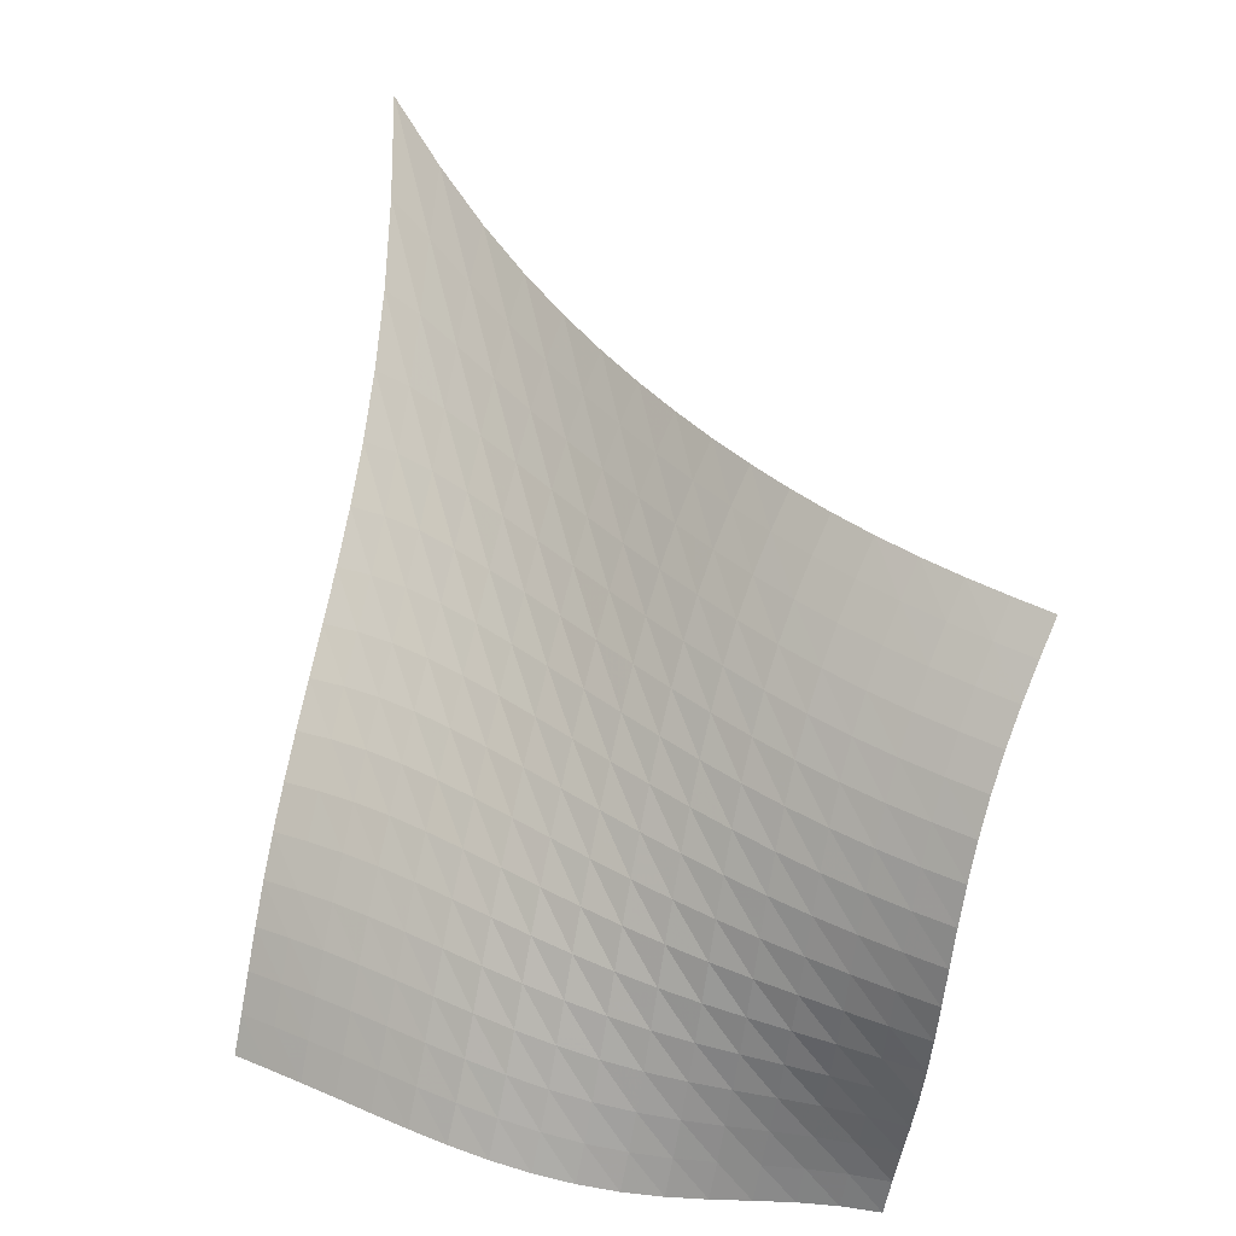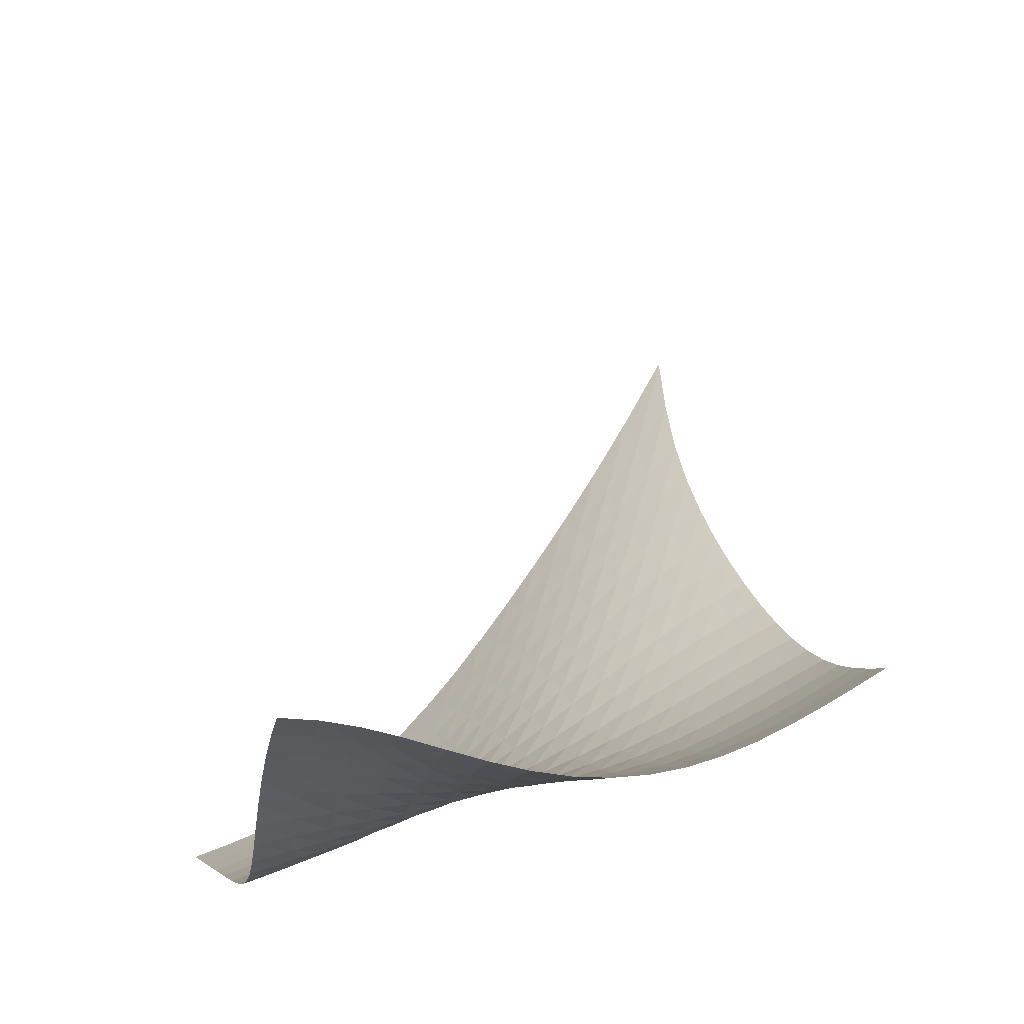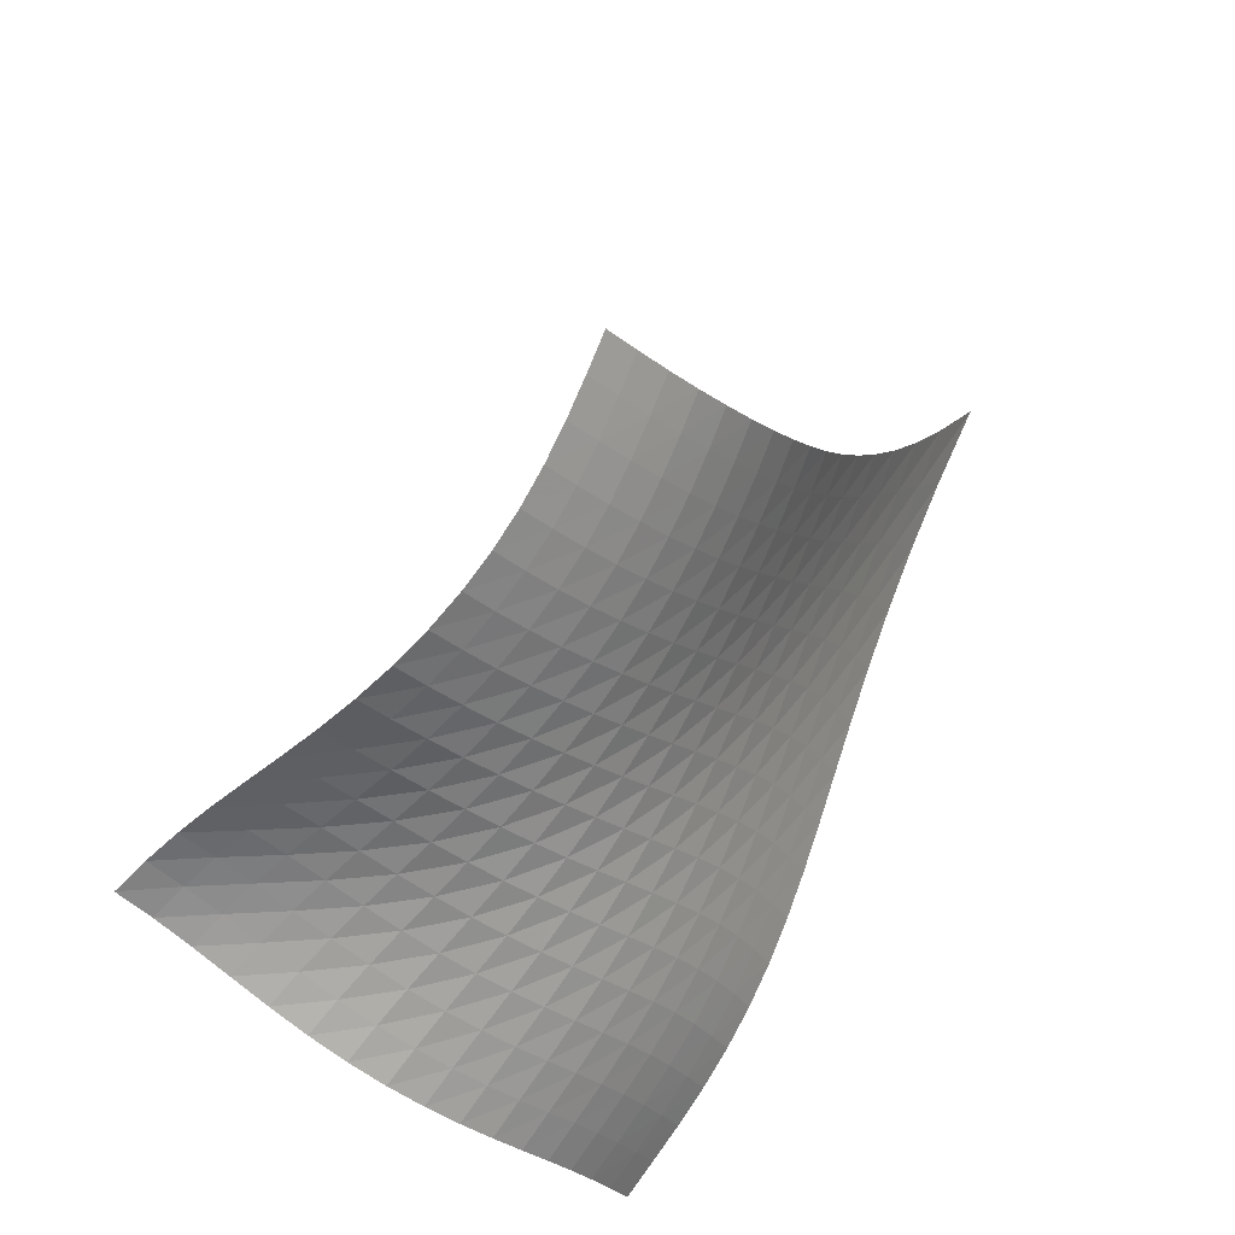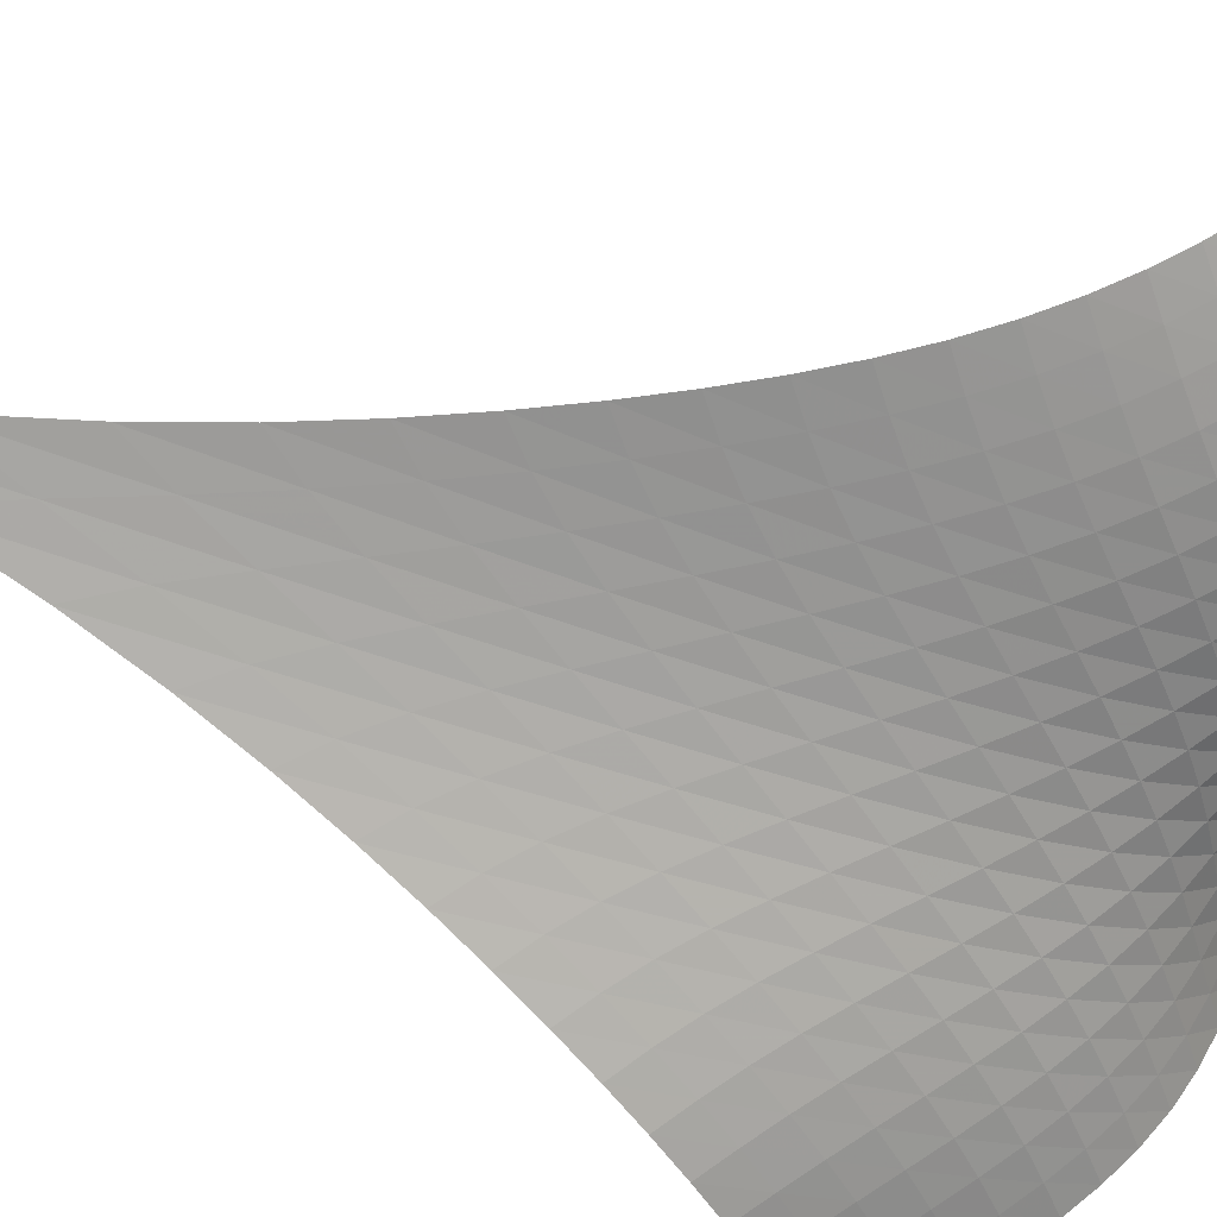
<metadata>
{"format":"obj","ext":"obj","renderer":"f3d","projection":"perspective","resolution":1024,"background":"white","views":[{"elev":-53.1,"azim":-9.3,"up":"+Y"},{"elev":-33.1,"azim":166.6,"up":"+Y"},{"elev":-61.5,"azim":-133.8,"up":"+Y"},{"elev":56.2,"azim":-62.3,"up":"+Z"}]}
</metadata>
<code>
v -6.488 -0.04328 6.488
v 5.681 -16.68 7.027
v -7.027 -16.68 -5.681
v 5.311 -19.12 -5.311
v -7.001 -16.29 -4.942
v -6.977 -15.88 -4.2
v -6.949 -15.42 -3.464
v -6.91 -14.9 -2.741
v -6.853 -14.29 -2.041
v -6.775 -13.61 -1.365
v -6.678 -12.84 -0.7125
v -6.567 -12 -0.07306
v -6.449 -11.07 0.5654
v -6.333 -10.05 1.218
v -6.228 -8.925 1.901
v -6.148 -7.664 2.632
v -6.108 -6.222 3.431
v -6.132 -4.527 4.324
v -6.253 -2.481 5.34
v -5.34 -2.481 6.253
v -4.324 -4.527 6.132
v -3.431 -6.222 6.108
v -2.632 -7.664 6.148
v -1.901 -8.925 6.228
v -1.218 -10.05 6.333
v -0.5654 -11.07 6.449
v 0.07306 -12 6.567
v 0.7125 -12.84 6.678
v 1.365 -13.61 6.775
v 2.041 -14.29 6.853
v 2.741 -14.9 6.91
v 3.464 -15.42 6.949
v 4.2 -15.88 6.977
v 4.942 -16.29 7.001
v 5.481 -17.11 6.372
v 5.295 -17.53 5.717
v 5.138 -17.95 5.053
v 5.017 -18.34 4.372
v 4.937 -18.69 3.664
v 4.896 -19.01 2.925
v 4.894 -19.26 2.153
v 4.924 -19.43 1.352
v 4.98 -19.53 0.5296
v 5.051 -19.53 -0.3061
v 5.126 -19.47 -1.146
v 5.196 -19.36 -1.986
v 5.252 -19.23 -2.823
v 5.289 -19.12 -3.659
v 5.307 -19.08 -4.49
v 4.49 -19.08 -5.307
v 3.659 -19.12 -5.289
v 2.823 -19.23 -5.252
v 1.986 -19.36 -5.196
v 1.146 -19.47 -5.126
v 0.3061 -19.53 -5.051
v -0.5296 -19.53 -4.98
v -1.352 -19.43 -4.924
v -2.153 -19.26 -4.894
v -2.925 -19.01 -4.896
v -3.664 -18.69 -4.937
v -4.372 -18.34 -5.017
v -5.053 -17.95 -5.138
v -5.717 -17.53 -5.295
v -6.372 -17.11 -5.481
v -5.355 -3.972 5.355
v -5.348 -5.543 4.46
v -5.378 -6.975 3.628
v -5.443 -8.265 2.858
v -5.536 -9.435 2.139
v -5.645 -10.51 1.459
v -5.764 -11.49 0.8046
v -5.884 -12.4 0.1626
v -5.998 -13.24 -0.4808
v -6.098 -14.01 -1.138
v -6.18 -14.69 -1.817
v -6.242 -15.31 -2.522
v -6.286 -15.84 -3.25
v -6.318 -16.31 -3.992
v -6.345 -16.72 -4.739
v -4.46 -5.543 5.348
v -4.55 -6.708 4.55
v -4.635 -7.874 3.777
v -4.731 -8.99 3.04
v -4.839 -10.05 2.338
v -4.957 -11.04 1.666
v -5.079 -11.98 1.013
v -5.201 -12.86 0.3699
v -5.317 -13.67 -0.2762
v -5.419 -14.43 -0.936
v -5.504 -15.11 -1.618
v -5.57 -15.72 -2.326
v -5.618 -16.26 -3.056
v -5.654 -16.73 -3.802
v -5.685 -17.15 -4.551
v -3.628 -6.975 5.378
v -3.777 -7.874 4.635
v -3.903 -8.831 3.903
v -4.023 -9.792 3.192
v -4.145 -10.73 2.505
v -4.27 -11.64 1.839
v -4.395 -12.52 1.187
v -4.518 -13.35 0.5426
v -4.633 -14.14 -0.1061
v -4.735 -14.87 -0.7688
v -4.821 -15.54 -1.453
v -4.888 -16.14 -2.163
v -4.939 -16.68 -2.895
v -4.979 -17.15 -3.642
v -5.016 -17.56 -4.393
v -2.858 -8.265 5.443
v -3.04 -8.99 4.731
v -3.192 -9.792 4.023
v -3.329 -10.62 3.329
v -3.459 -11.46 2.65
v -3.587 -12.29 1.986
v -3.712 -13.1 1.334
v -3.833 -13.89 0.6851
v -3.946 -14.63 0.03158
v -4.045 -15.33 -0.6359
v -4.128 -15.98 -1.324
v -4.194 -16.57 -2.037
v -4.245 -17.09 -2.771
v -4.287 -17.55 -3.52
v -4.327 -17.96 -4.271
v -2.139 -9.435 5.536
v -2.338 -10.05 4.839
v -2.505 -10.73 4.145
v -2.65 -11.46 3.459
v -2.783 -12.21 2.783
v -2.91 -12.97 2.118
v -3.032 -13.71 1.46
v -3.147 -14.44 0.804
v -3.253 -15.14 0.142
v -3.345 -15.8 -0.5337
v -3.422 -16.42 -1.229
v -3.482 -16.98 -1.947
v -3.53 -17.48 -2.685
v -3.571 -17.93 -3.436
v -3.614 -18.33 -4.19
v -1.459 -10.51 5.645
v -1.666 -11.04 4.957
v -1.839 -11.64 4.27
v -1.986 -12.29 3.587
v -2.118 -12.97 2.91
v -2.239 -13.65 2.239
v -2.353 -14.33 1.573
v -2.458 -15 0.9051
v -2.553 -15.65 0.2306
v -2.635 -16.26 -0.4574
v -2.701 -16.84 -1.164
v -2.753 -17.36 -1.891
v -2.793 -17.84 -2.635
v -2.83 -18.26 -3.391
v -2.872 -18.65 -4.147
v -0.8046 -11.49 5.764
v -1.013 -11.98 5.079
v -1.187 -12.52 4.395
v -1.334 -13.1 3.712
v -1.46 -13.71 3.032
v -1.573 -14.33 2.353
v -1.674 -14.95 1.674
v -1.766 -15.56 0.9922
v -1.846 -16.15 0.3016
v -1.913 -16.71 -0.4025
v -1.965 -17.23 -1.124
v -2.004 -17.71 -1.863
v -2.035 -18.15 -2.618
v -2.064 -18.55 -3.38
v -2.102 -18.91 -4.141
v -0.1626 -12.4 5.884
v -0.3699 -12.86 5.201
v -0.5426 -13.35 4.518
v -0.6851 -13.89 3.833
v -0.804 -14.44 3.147
v -0.9051 -15 2.458
v -0.9922 -15.56 1.766
v -1.067 -16.11 1.067
v -1.129 -16.64 0.3575
v -1.178 -17.13 -0.3657
v -1.213 -17.59 -1.105
v -1.237 -18.02 -1.86
v -1.255 -18.41 -2.627
v -1.275 -18.77 -3.398
v -1.305 -19.11 -4.167
v 0.4808 -13.24 5.998
v 0.2762 -13.67 5.317
v 0.1061 -14.14 4.633
v -0.03158 -14.63 3.946
v -0.142 -15.14 3.253
v -0.2306 -15.65 2.553
v -0.3016 -16.15 1.846
v -0.3575 -16.64 1.129
v -0.3996 -17.09 0.3996
v -0.4284 -17.52 -0.3442
v -0.4456 -17.91 -1.103
v -0.4543 -18.27 -1.875
v -0.4596 -18.6 -2.655
v -0.4689 -18.92 -3.438
v -0.4904 -19.22 -4.215
v 1.138 -14.01 6.098
v 0.936 -14.43 5.419
v 0.7688 -14.87 4.735
v 0.6359 -15.33 4.045
v 0.5337 -15.8 3.345
v 0.4574 -16.26 2.635
v 0.4025 -16.71 1.913
v 0.3657 -17.13 1.178
v 0.3442 -17.52 0.4284
v 0.3354 -17.87 -0.3354
v 0.3362 -18.19 -1.113
v 0.3424 -18.47 -1.901
v 0.3486 -18.74 -2.696
v 0.3488 -18.99 -3.491
v 0.3361 -19.26 -4.278
v 1.817 -14.69 6.18
v 1.618 -15.11 5.504
v 1.453 -15.54 4.821
v 1.324 -15.98 4.128
v 1.229 -16.42 3.422
v 1.164 -16.84 2.701
v 1.124 -17.23 1.965
v 1.105 -17.59 1.213
v 1.103 -17.91 0.4456
v 1.113 -18.19 -0.3362
v 1.13 -18.42 -1.13
v 1.149 -18.63 -1.933
v 1.165 -18.82 -2.741
v 1.173 -19.01 -3.547
v 1.167 -19.22 -4.344
v 2.522 -15.31 6.242
v 2.326 -15.72 5.57
v 2.163 -16.14 4.888
v 2.037 -16.57 4.194
v 1.947 -16.98 3.482
v 1.891 -17.36 2.753
v 1.863 -17.71 2.004
v 1.86 -18.02 1.237
v 1.875 -18.27 0.4543
v 1.901 -18.47 -0.3424
v 1.933 -18.63 -1.149
v 1.964 -18.75 -1.964
v 1.987 -18.86 -2.781
v 2 -18.99 -3.597
v 2 -19.15 -4.404
v 3.25 -15.84 6.286
v 3.056 -16.26 5.618
v 2.895 -16.68 4.939
v 2.771 -17.09 4.245
v 2.685 -17.48 3.53
v 2.635 -17.84 2.793
v 2.618 -18.15 2.035
v 2.627 -18.41 1.255
v 2.655 -18.6 0.4596
v 2.696 -18.74 -0.3486
v 2.741 -18.82 -1.165
v 2.781 -18.86 -1.987
v 2.811 -18.9 -2.811
v 2.828 -18.96 -3.634
v 2.832 -19.06 -4.45
v 3.992 -16.31 6.318
v 3.802 -16.73 5.654
v 3.642 -17.15 4.979
v 3.52 -17.55 4.287
v 3.436 -17.93 3.571
v 3.391 -18.26 2.83
v 3.38 -18.55 2.064
v 3.398 -18.77 1.275
v 3.438 -18.92 0.4689
v 3.491 -18.99 -0.3488
v 3.547 -19.01 -1.173
v 3.597 -18.99 -2
v 3.634 -18.96 -2.828
v 3.656 -18.95 -3.656
v 3.663 -19 -4.478
v 4.739 -16.72 6.345
v 4.551 -17.15 5.685
v 4.393 -17.56 5.016
v 4.271 -17.96 4.327
v 4.19 -18.33 3.614
v 4.147 -18.65 2.872
v 4.141 -18.91 2.102
v 4.167 -19.11 1.305
v 4.215 -19.22 0.4904
v 4.278 -19.26 -0.3361
v 4.344 -19.22 -1.167
v 4.404 -19.15 -2
v 4.45 -19.06 -2.832
v 4.478 -19 -3.663
v 4.49 -19.01 -4.49
f 289 49 4
f 289 4 50
f 5 79 64
f 5 64 3
f 79 94 63
f 79 63 64
f 94 109 62
f 94 62 63
f 109 124 61
f 109 61 62
f 124 139 60
f 124 60 61
f 139 154 59
f 139 59 60
f 154 169 58
f 154 58 59
f 169 184 57
f 169 57 58
f 184 199 56
f 184 56 57
f 199 214 55
f 199 55 56
f 214 229 54
f 214 54 55
f 229 244 53
f 229 53 54
f 244 259 52
f 244 52 53
f 259 274 51
f 259 51 52
f 274 289 50
f 274 50 51
f 1 20 65
f 1 65 19
f 19 65 66
f 19 66 18
f 18 66 67
f 18 67 17
f 17 67 68
f 17 68 16
f 16 68 69
f 16 69 15
f 15 69 70
f 15 70 14
f 14 70 71
f 14 71 13
f 13 71 72
f 13 72 12
f 12 72 73
f 12 73 11
f 11 73 74
f 11 74 10
f 10 74 75
f 10 75 9
f 9 75 76
f 9 76 8
f 8 76 77
f 8 77 7
f 7 77 78
f 7 78 6
f 6 78 79
f 6 79 5
f 20 21 80
f 20 80 65
f 65 80 81
f 65 81 66
f 66 81 82
f 66 82 67
f 67 82 83
f 67 83 68
f 68 83 84
f 68 84 69
f 69 84 85
f 69 85 70
f 70 85 86
f 70 86 71
f 71 86 87
f 71 87 72
f 72 87 88
f 72 88 73
f 73 88 89
f 73 89 74
f 74 89 90
f 74 90 75
f 75 90 91
f 75 91 76
f 76 91 92
f 76 92 77
f 77 92 93
f 77 93 78
f 78 93 94
f 78 94 79
f 21 22 95
f 21 95 80
f 80 95 96
f 80 96 81
f 81 96 97
f 81 97 82
f 82 97 98
f 82 98 83
f 83 98 99
f 83 99 84
f 84 99 100
f 84 100 85
f 85 100 101
f 85 101 86
f 86 101 102
f 86 102 87
f 87 102 103
f 87 103 88
f 88 103 104
f 88 104 89
f 89 104 105
f 89 105 90
f 90 105 106
f 90 106 91
f 91 106 107
f 91 107 92
f 92 107 108
f 92 108 93
f 93 108 109
f 93 109 94
f 22 23 110
f 22 110 95
f 95 110 111
f 95 111 96
f 96 111 112
f 96 112 97
f 97 112 113
f 97 113 98
f 98 113 114
f 98 114 99
f 99 114 115
f 99 115 100
f 100 115 116
f 100 116 101
f 101 116 117
f 101 117 102
f 102 117 118
f 102 118 103
f 103 118 119
f 103 119 104
f 104 119 120
f 104 120 105
f 105 120 121
f 105 121 106
f 106 121 122
f 106 122 107
f 107 122 123
f 107 123 108
f 108 123 124
f 108 124 109
f 23 24 125
f 23 125 110
f 110 125 126
f 110 126 111
f 111 126 127
f 111 127 112
f 112 127 128
f 112 128 113
f 113 128 129
f 113 129 114
f 114 129 130
f 114 130 115
f 115 130 131
f 115 131 116
f 116 131 132
f 116 132 117
f 117 132 133
f 117 133 118
f 118 133 134
f 118 134 119
f 119 134 135
f 119 135 120
f 120 135 136
f 120 136 121
f 121 136 137
f 121 137 122
f 122 137 138
f 122 138 123
f 123 138 139
f 123 139 124
f 24 25 140
f 24 140 125
f 125 140 141
f 125 141 126
f 126 141 142
f 126 142 127
f 127 142 143
f 127 143 128
f 128 143 144
f 128 144 129
f 129 144 145
f 129 145 130
f 130 145 146
f 130 146 131
f 131 146 147
f 131 147 132
f 132 147 148
f 132 148 133
f 133 148 149
f 133 149 134
f 134 149 150
f 134 150 135
f 135 150 151
f 135 151 136
f 136 151 152
f 136 152 137
f 137 152 153
f 137 153 138
f 138 153 154
f 138 154 139
f 25 26 155
f 25 155 140
f 140 155 156
f 140 156 141
f 141 156 157
f 141 157 142
f 142 157 158
f 142 158 143
f 143 158 159
f 143 159 144
f 144 159 160
f 144 160 145
f 145 160 161
f 145 161 146
f 146 161 162
f 146 162 147
f 147 162 163
f 147 163 148
f 148 163 164
f 148 164 149
f 149 164 165
f 149 165 150
f 150 165 166
f 150 166 151
f 151 166 167
f 151 167 152
f 152 167 168
f 152 168 153
f 153 168 169
f 153 169 154
f 26 27 170
f 26 170 155
f 155 170 171
f 155 171 156
f 156 171 172
f 156 172 157
f 157 172 173
f 157 173 158
f 158 173 174
f 158 174 159
f 159 174 175
f 159 175 160
f 160 175 176
f 160 176 161
f 161 176 177
f 161 177 162
f 162 177 178
f 162 178 163
f 163 178 179
f 163 179 164
f 164 179 180
f 164 180 165
f 165 180 181
f 165 181 166
f 166 181 182
f 166 182 167
f 167 182 183
f 167 183 168
f 168 183 184
f 168 184 169
f 27 28 185
f 27 185 170
f 170 185 186
f 170 186 171
f 171 186 187
f 171 187 172
f 172 187 188
f 172 188 173
f 173 188 189
f 173 189 174
f 174 189 190
f 174 190 175
f 175 190 191
f 175 191 176
f 176 191 192
f 176 192 177
f 177 192 193
f 177 193 178
f 178 193 194
f 178 194 179
f 179 194 195
f 179 195 180
f 180 195 196
f 180 196 181
f 181 196 197
f 181 197 182
f 182 197 198
f 182 198 183
f 183 198 199
f 183 199 184
f 28 29 200
f 28 200 185
f 185 200 201
f 185 201 186
f 186 201 202
f 186 202 187
f 187 202 203
f 187 203 188
f 188 203 204
f 188 204 189
f 189 204 205
f 189 205 190
f 190 205 206
f 190 206 191
f 191 206 207
f 191 207 192
f 192 207 208
f 192 208 193
f 193 208 209
f 193 209 194
f 194 209 210
f 194 210 195
f 195 210 211
f 195 211 196
f 196 211 212
f 196 212 197
f 197 212 213
f 197 213 198
f 198 213 214
f 198 214 199
f 29 30 215
f 29 215 200
f 200 215 216
f 200 216 201
f 201 216 217
f 201 217 202
f 202 217 218
f 202 218 203
f 203 218 219
f 203 219 204
f 204 219 220
f 204 220 205
f 205 220 221
f 205 221 206
f 206 221 222
f 206 222 207
f 207 222 223
f 207 223 208
f 208 223 224
f 208 224 209
f 209 224 225
f 209 225 210
f 210 225 226
f 210 226 211
f 211 226 227
f 211 227 212
f 212 227 228
f 212 228 213
f 213 228 229
f 213 229 214
f 30 31 230
f 30 230 215
f 215 230 231
f 215 231 216
f 216 231 232
f 216 232 217
f 217 232 233
f 217 233 218
f 218 233 234
f 218 234 219
f 219 234 235
f 219 235 220
f 220 235 236
f 220 236 221
f 221 236 237
f 221 237 222
f 222 237 238
f 222 238 223
f 223 238 239
f 223 239 224
f 224 239 240
f 224 240 225
f 225 240 241
f 225 241 226
f 226 241 242
f 226 242 227
f 227 242 243
f 227 243 228
f 228 243 244
f 228 244 229
f 31 32 245
f 31 245 230
f 230 245 246
f 230 246 231
f 231 246 247
f 231 247 232
f 232 247 248
f 232 248 233
f 233 248 249
f 233 249 234
f 234 249 250
f 234 250 235
f 235 250 251
f 235 251 236
f 236 251 252
f 236 252 237
f 237 252 253
f 237 253 238
f 238 253 254
f 238 254 239
f 239 254 255
f 239 255 240
f 240 255 256
f 240 256 241
f 241 256 257
f 241 257 242
f 242 257 258
f 242 258 243
f 243 258 259
f 243 259 244
f 32 33 260
f 32 260 245
f 245 260 261
f 245 261 246
f 246 261 262
f 246 262 247
f 247 262 263
f 247 263 248
f 248 263 264
f 248 264 249
f 249 264 265
f 249 265 250
f 250 265 266
f 250 266 251
f 251 266 267
f 251 267 252
f 252 267 268
f 252 268 253
f 253 268 269
f 253 269 254
f 254 269 270
f 254 270 255
f 255 270 271
f 255 271 256
f 256 271 272
f 256 272 257
f 257 272 273
f 257 273 258
f 258 273 274
f 258 274 259
f 33 34 275
f 33 275 260
f 260 275 276
f 260 276 261
f 261 276 277
f 261 277 262
f 262 277 278
f 262 278 263
f 263 278 279
f 263 279 264
f 264 279 280
f 264 280 265
f 265 280 281
f 265 281 266
f 266 281 282
f 266 282 267
f 267 282 283
f 267 283 268
f 268 283 284
f 268 284 269
f 269 284 285
f 269 285 270
f 270 285 286
f 270 286 271
f 271 286 287
f 271 287 272
f 272 287 288
f 272 288 273
f 273 288 289
f 273 289 274
f 34 2 35
f 34 35 275
f 275 35 36
f 275 36 276
f 276 36 37
f 276 37 277
f 277 37 38
f 277 38 278
f 278 38 39
f 278 39 279
f 279 39 40
f 279 40 280
f 280 40 41
f 280 41 281
f 281 41 42
f 281 42 282
f 282 42 43
f 282 43 283
f 283 43 44
f 283 44 284
f 284 44 45
f 284 45 285
f 285 45 46
f 285 46 286
f 286 46 47
f 286 47 287
f 287 47 48
f 287 48 288
f 288 48 49
f 288 49 289

</code>
